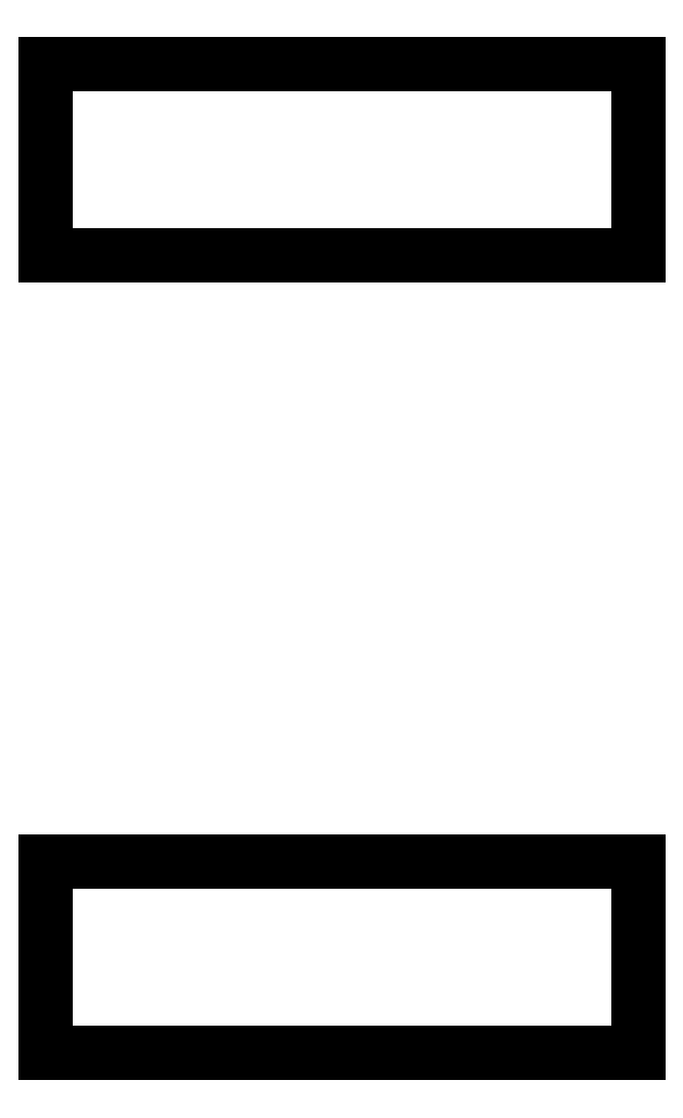
<metadata>
{"format":"dxf","ext":"dxf","renderer":"ezdxf+matplotlib","layout":"modelspace","background":"white","min_lineweight":24,"dpi":150}
</metadata>
<code>
0
SECTION
2
ENTITIES
0
LINE
8
BLACK
10
0.1077
20
0.1622
11
-0.05768
21
0.1622
0
LINE
8
BLACK
10
-0.05768
20
0.1622
11
-0.05768
21
0.2154
0
LINE
8
BLACK
10
-0.05768
20
0.2154
11
0.1077
21
0.2154
0
LINE
8
BLACK
10
0.1077
20
0.2154
11
0.1077
21
0.1622
0
LINE
8
BLACK
10
0.1077
20
0.3846
11
-0.05768
21
0.3846
0
LINE
8
BLACK
10
-0.05768
20
0.3846
11
-0.05768
21
0.4378
0
LINE
8
BLACK
10
-0.05768
20
0.4378
11
0.1077
21
0.4378
0
LINE
8
BLACK
10
0.1077
20
0.4378
11
0.1077
21
0.3846
0
ENDSEC
0
EOF

</code>
